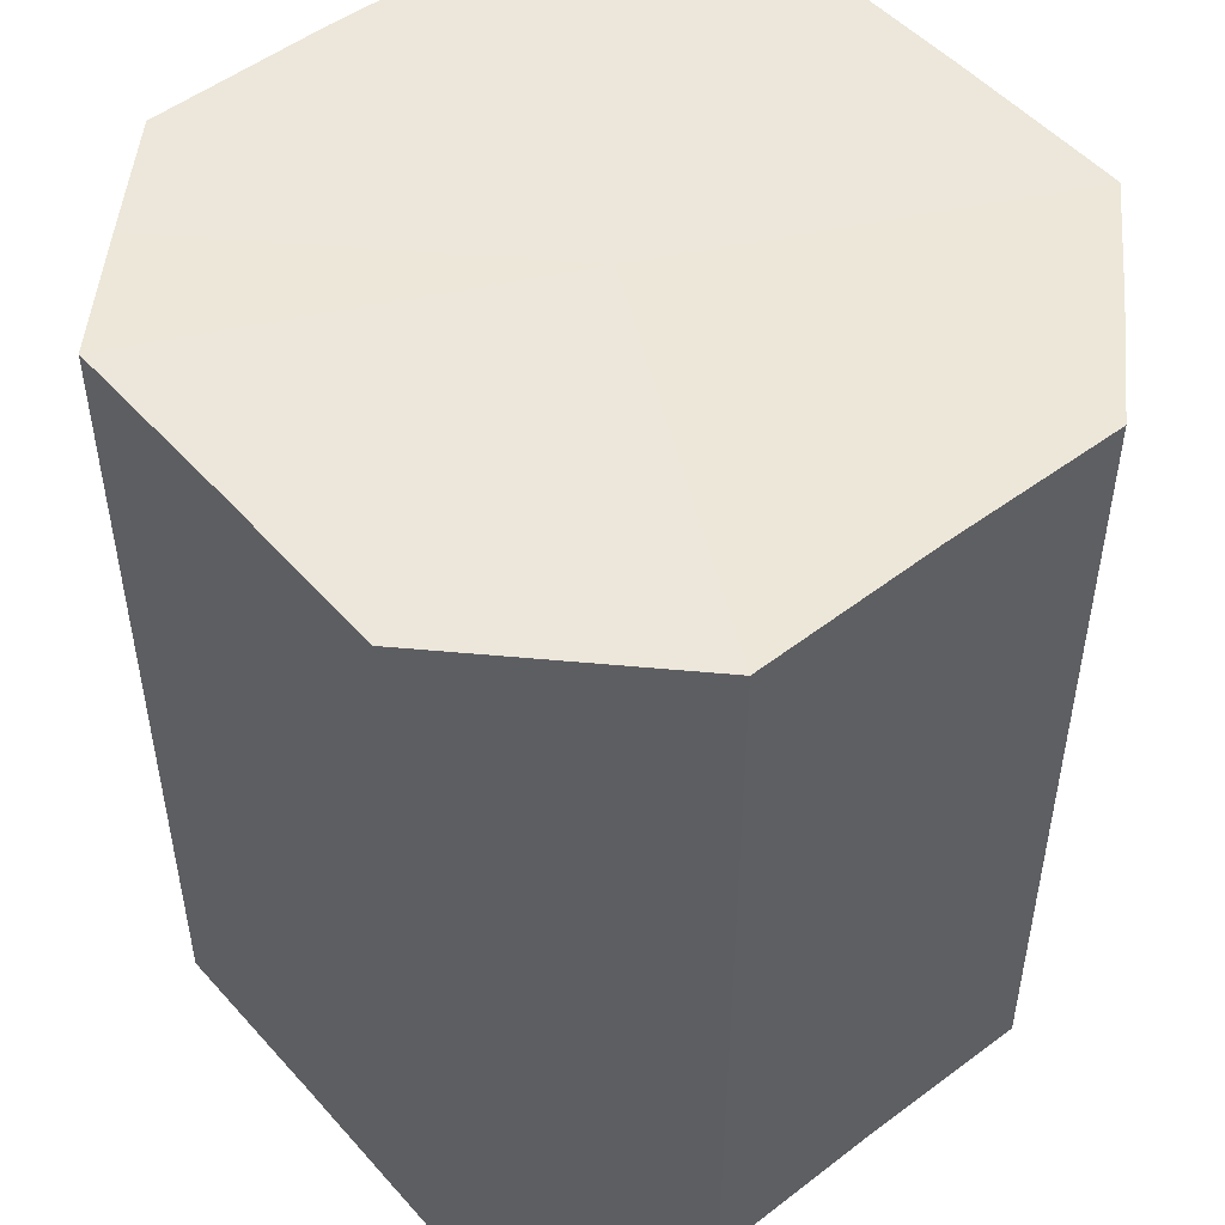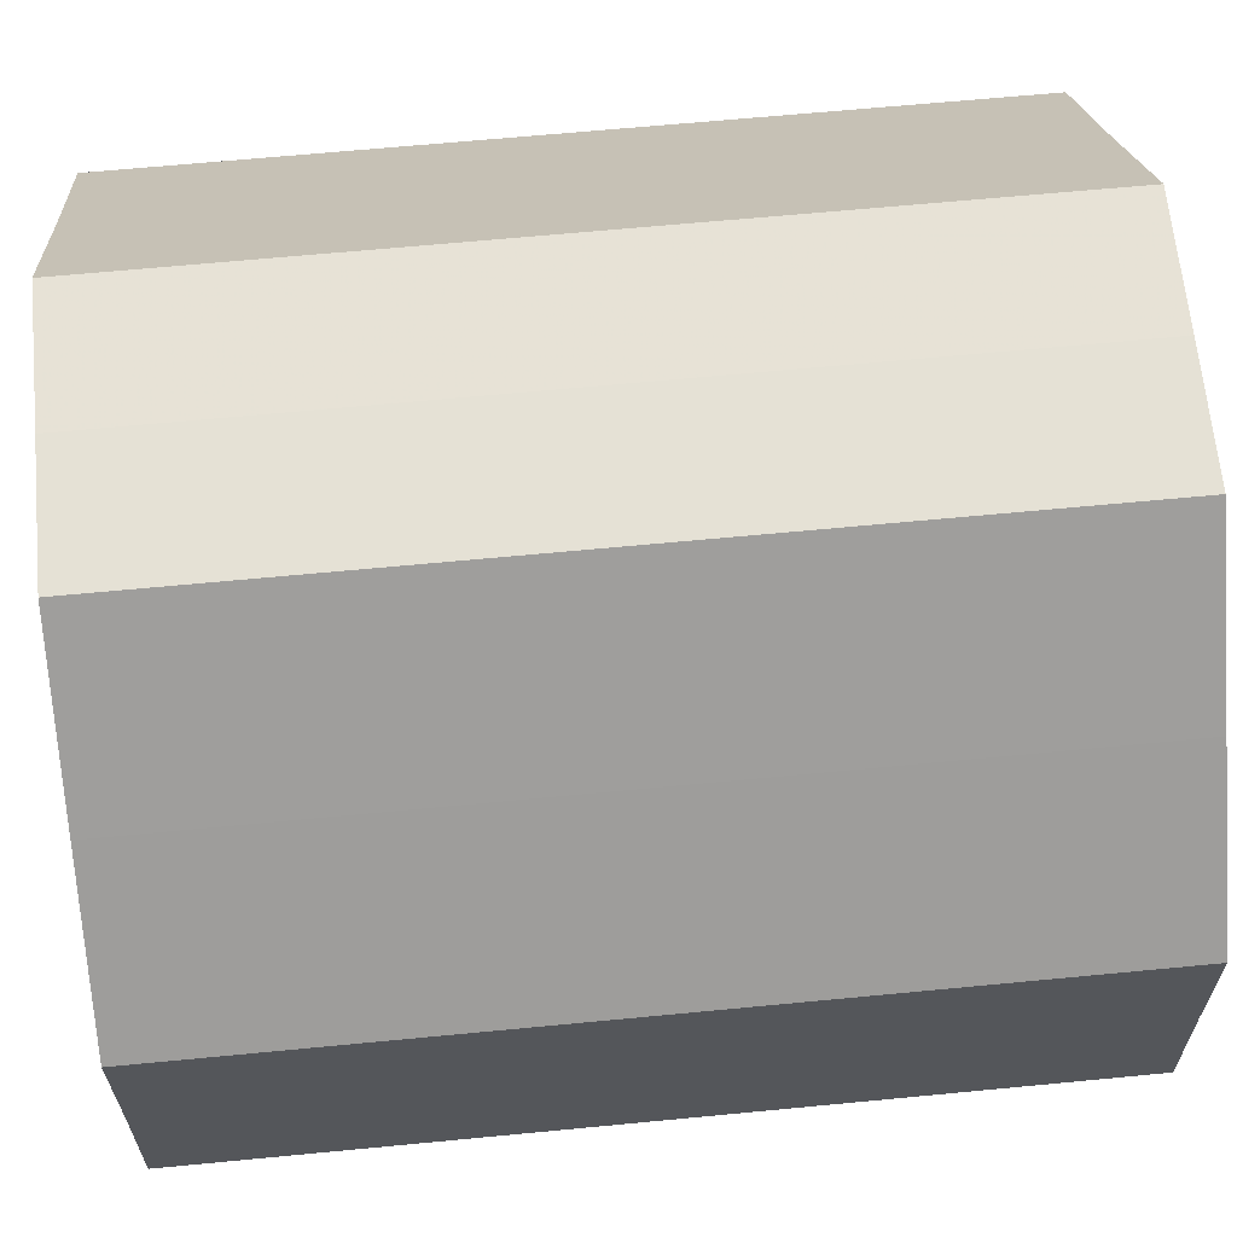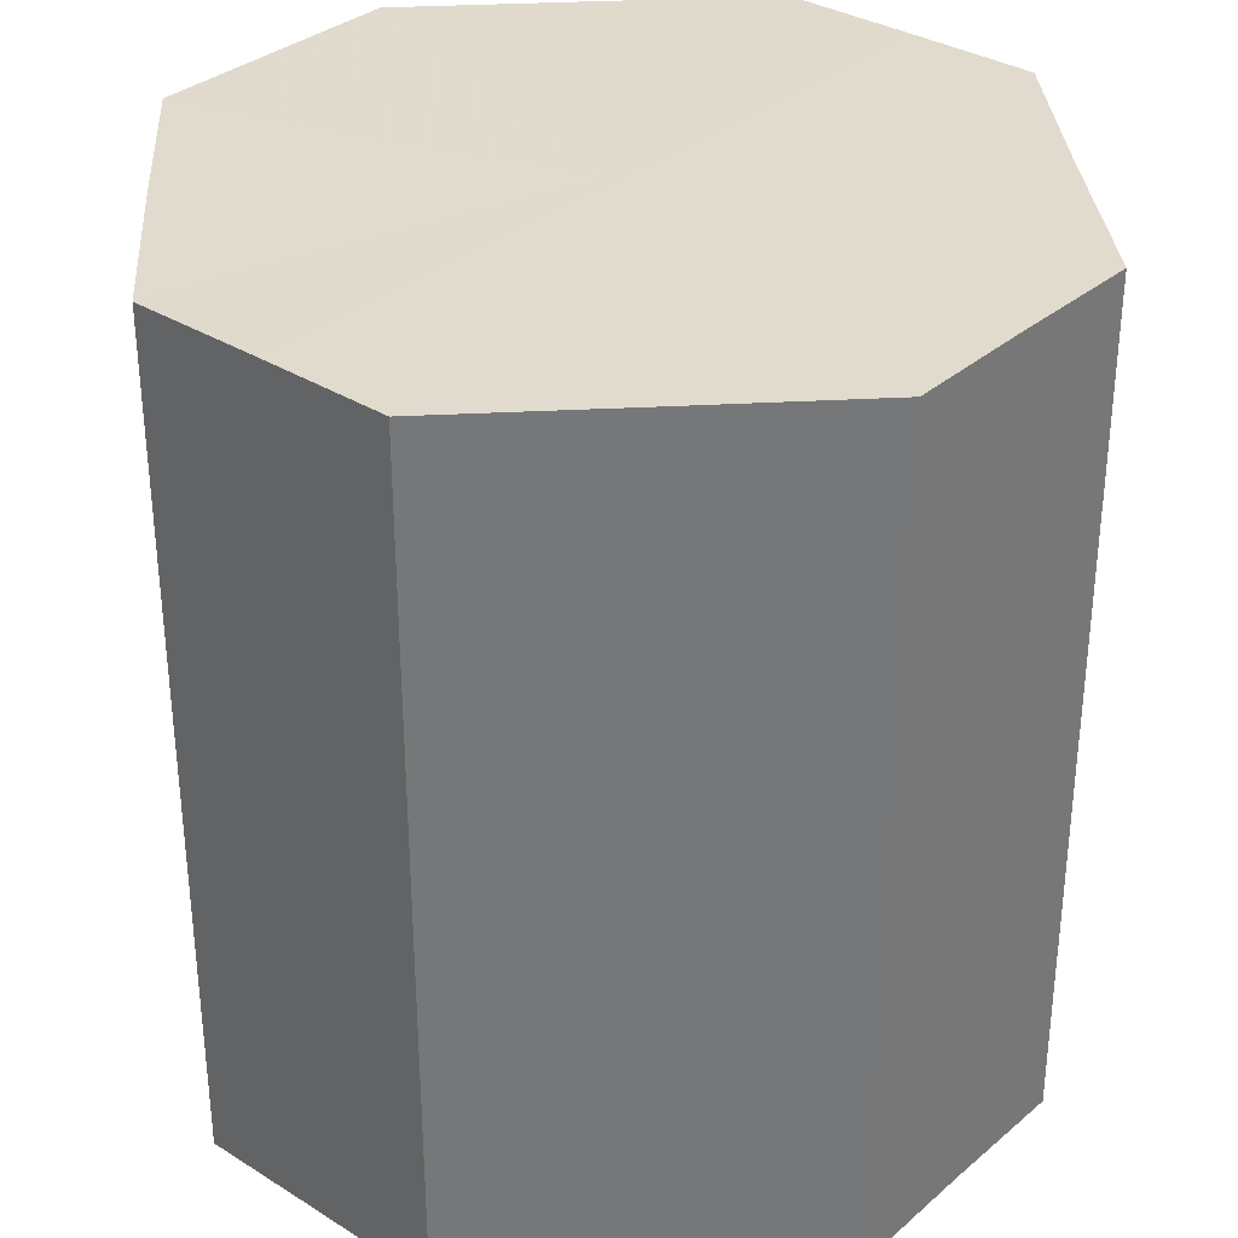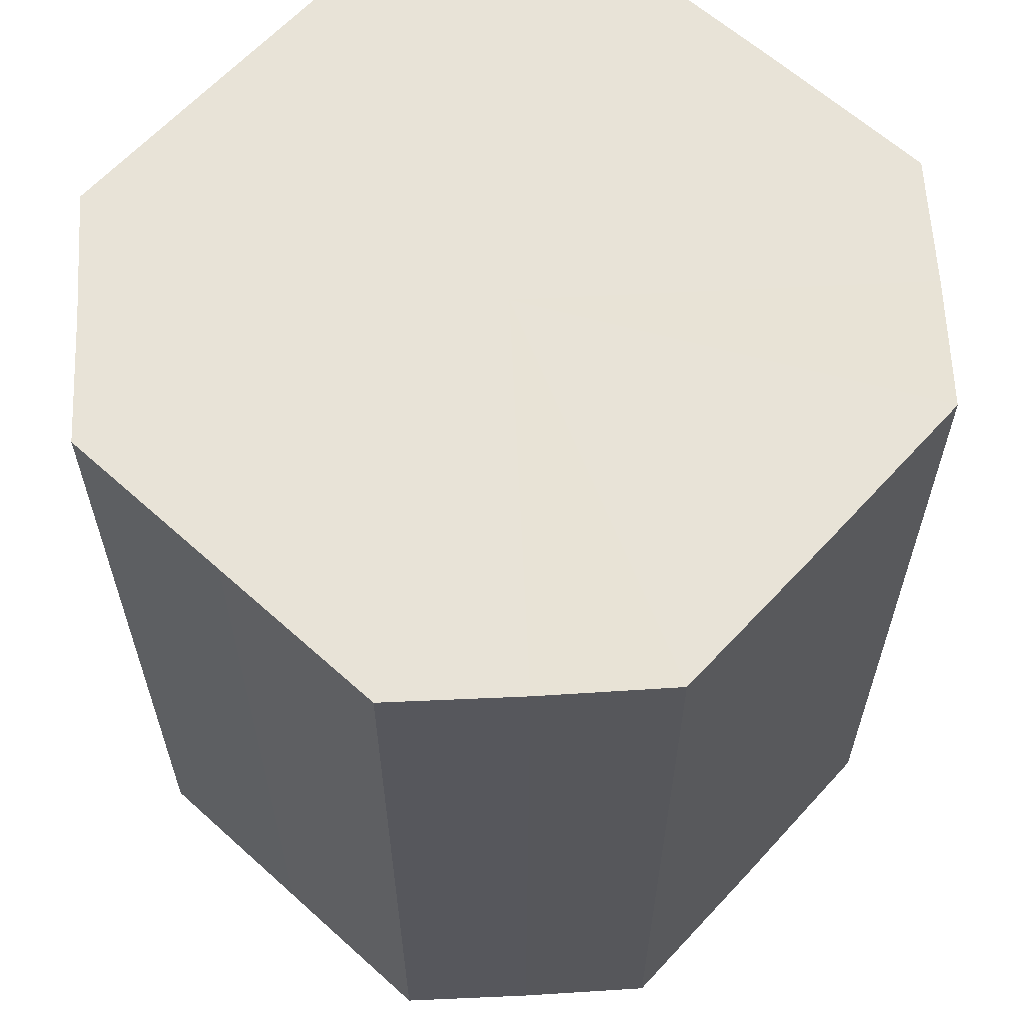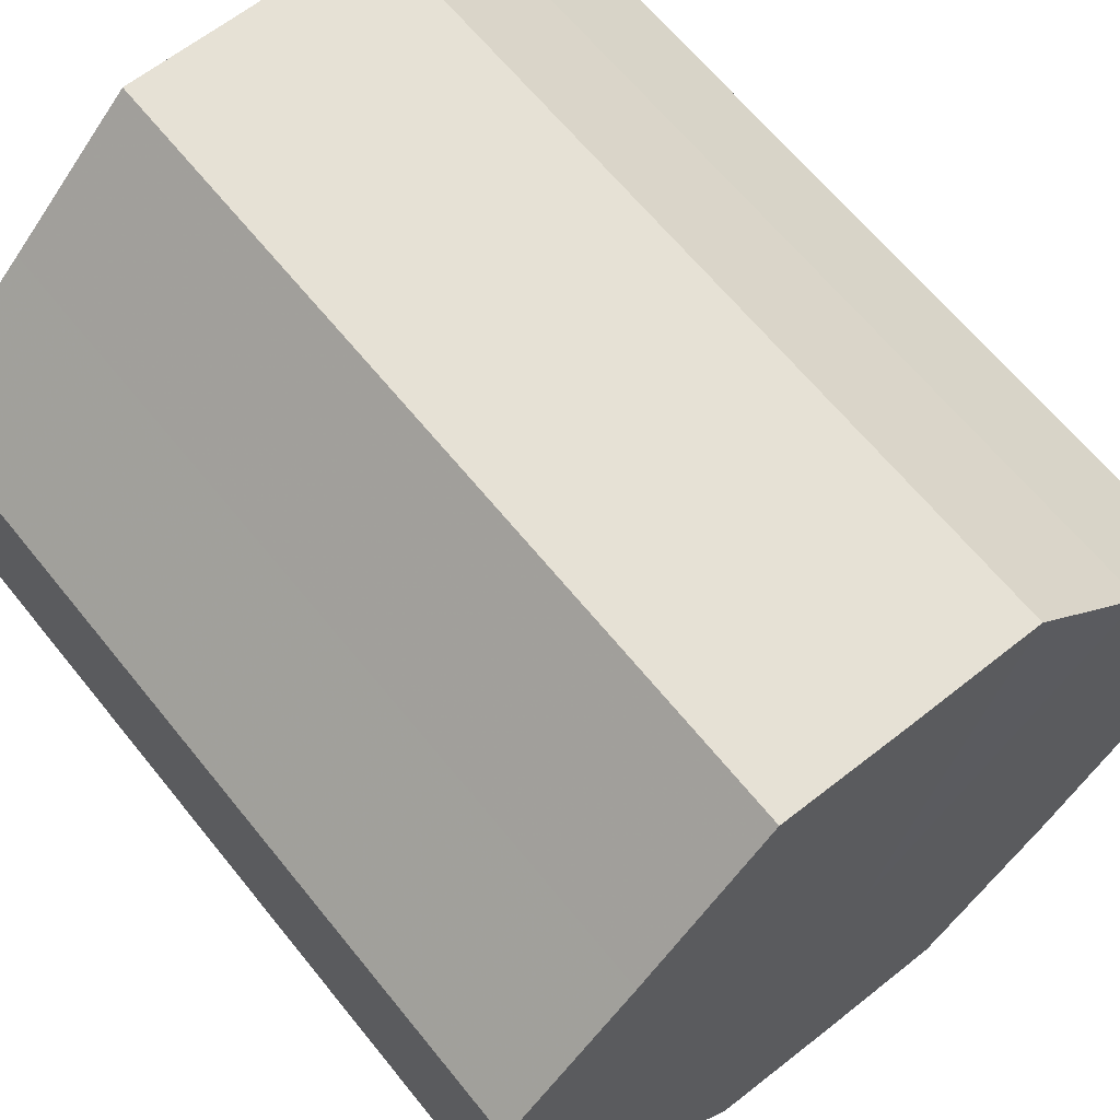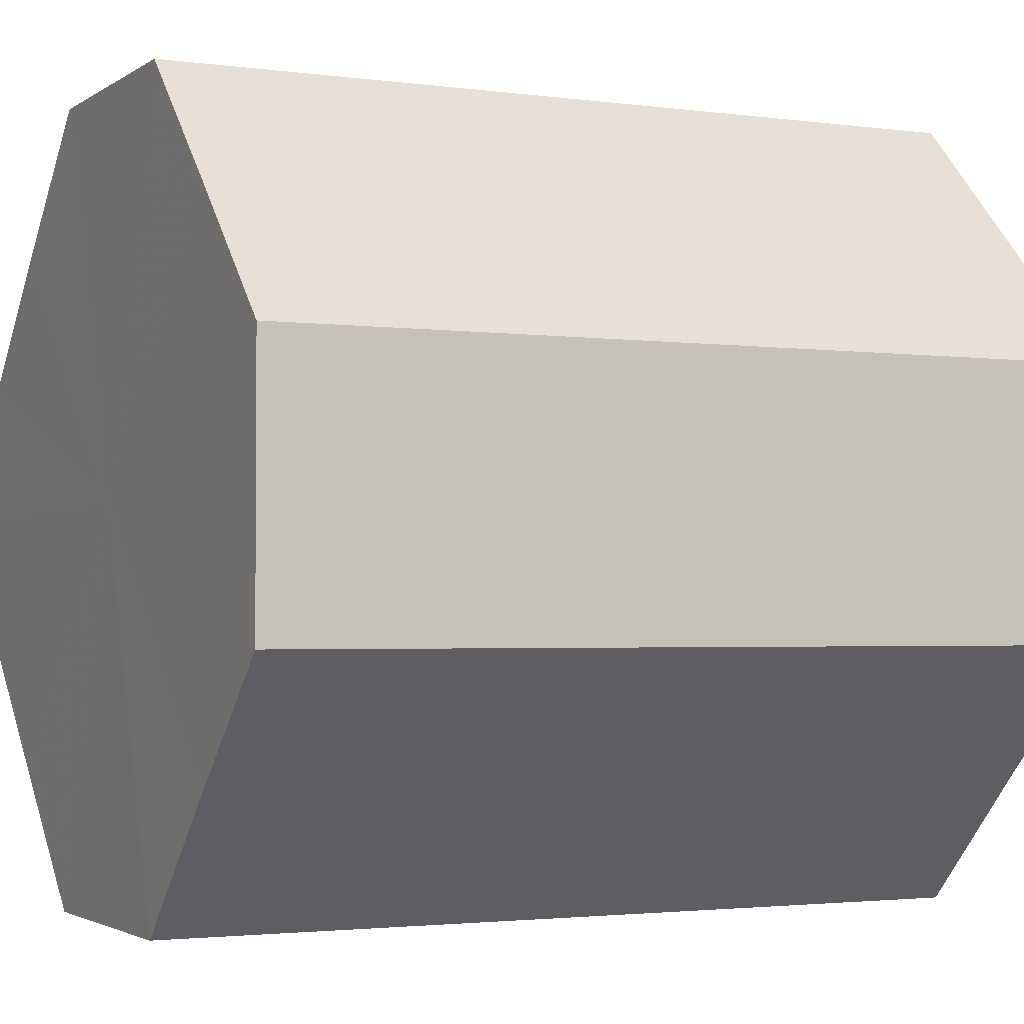
<metadata>
{"format":"obj","ext":"obj","renderer":"f3d","projection":"perspective","resolution":1024,"background":"white","views":[{"elev":50.4,"azim":95.5,"up":"+Z"},{"elev":64.3,"azim":-95.4,"up":"+Y"},{"elev":33.3,"azim":40.8,"up":"+Z"},{"elev":62.2,"azim":-2.8,"up":"+Z"},{"elev":64.2,"azim":141.3,"up":"+Y"},{"elev":-2.3,"azim":64.0,"up":"+Y"}]}
</metadata>
<code>
o 10621
v 2247 1884 19.03
v 2247 1884 19.03
v 2247 1884 18.97
v 2247 1884 19.03
v 2247 1884 18.97
v 2247 1884 19.03
v 2247 1884 18.97
v 2247 1884 19.03
v 2247 1884 18.97
v 2247 1884 19.03
v 2247 1884 18.97
v 2247 1884 19.03
v 2247 1884 18.97
v 2247 1884 19.03
v 2247 1884 18.97
v 2247 1884 19.03
v 2247 1884 18.97
v 2247 1884 19.03
v 2247 1884 18.97
v 2247 1884 19.03
v 2247 1884 18.97
v 2247 1884 19.03
v 2247 1884 18.97
v 2247 1884 19.03
v 2247 1884 18.97
v 2247 1884 19.03
v 2247 1884 18.97
v 2247 1884 19.03
v 2247 1884 18.97
v 2247 1884 19.03
v 2247 1884 18.97
v 2247 1884 18.97
v 2247 1884 18.97
v 2247 1884 19.03
v 2247 1884 18.97
v 2247 1884 19.03
v 2247 1884 18.97
v 2247 1884 18.97
v 2247 1884 19.03
v 2247 1884 18.97
v 2247 1884 19.03
v 2247 1884 19.03
v 2247 1884 18.97
v 2247 1884 18.97
v 2247 1884 19.03
v 2247 1884 18.97
v 2247 1884 19.03
v 2247 1884 19.03
v 2247 1884 18.97
v 2247 1884 18.97
v 2247 1884 19.03
v 2247 1884 18.97
v 2247 1884 19.03
v 2247 1884 19.03
v 2247 1884 18.97
v 2247 1884 18.97
v 2247 1884 19.03
v 2247 1884 18.97
v 2247 1884 19.03
v 2247 1884 19.03
v 2247 1884 18.97
v 2247 1884 18.97
v 2247 1884 19.03
v 2247 1884 19.03
v 2247 1884 19.03
v 2247 1884 19.03
v 2247 1884 19.03
v 2247 1884 19.03
v 2247 1884 19.03
v 2247 1884 19.03
v 2247 1884 19.03
v 2247 1884 19.03
v 2247 1884 19.03
v 2247 1884 19.03
v 2247 1884 19.03
v 2247 1884 19.03
v 2247 1884 19.03
v 2247 1884 19.03
v 2247 1884 19.03
v 2247 1884 19.03
v 2247 1884 19.03
v 2247 1884 18.97
v 2247 1884 18.97
v 2247 1884 18.97
v 2247 1884 18.97
v 2247 1884 18.97
v 2247 1884 18.97
v 2247 1884 18.97
v 2247 1884 18.97
v 2247 1884 18.97
v 2247 1884 18.97
v 2247 1884 18.97
v 2247 1884 18.97
v 2247 1884 18.97
v 2247 1884 18.97
v 2247 1884 18.97
v 2247 1884 18.97
v 2247 1884 18.97
f 1 2 3
f 2 4 5
f 6 1 7
f 4 8 9
f 10 6 11
f 8 12 13
f 14 10 15
f 12 16 17
f 18 14 19
f 16 20 21
f 22 18 23
f 20 24 25
f 26 22 27
f 24 28 29
f 30 26 31
f 28 30 32
f 33 34 35
f 35 36 37
f 38 39 33
f 40 41 38
f 37 42 43
f 44 45 40
f 46 47 44
f 43 48 49
f 50 51 46
f 52 53 50
f 49 54 55
f 56 57 52
f 58 59 56
f 55 60 61
f 62 63 58
f 61 64 62
f 65 66 67
f 65 68 66
f 65 67 69
f 65 70 68
f 65 69 71
f 65 72 70
f 65 71 73
f 65 74 72
f 65 73 75
f 65 76 74
f 65 75 77
f 65 78 76
f 65 77 79
f 65 80 78
f 65 79 81
f 65 81 80
f 82 83 84
f 82 85 83
f 82 84 86
f 82 87 85
f 82 86 88
f 82 89 87
f 82 88 90
f 82 91 89
f 82 90 92
f 82 93 91
f 82 92 94
f 82 95 93
f 82 94 96
f 82 97 95
f 82 96 98
f 82 98 97

</code>
